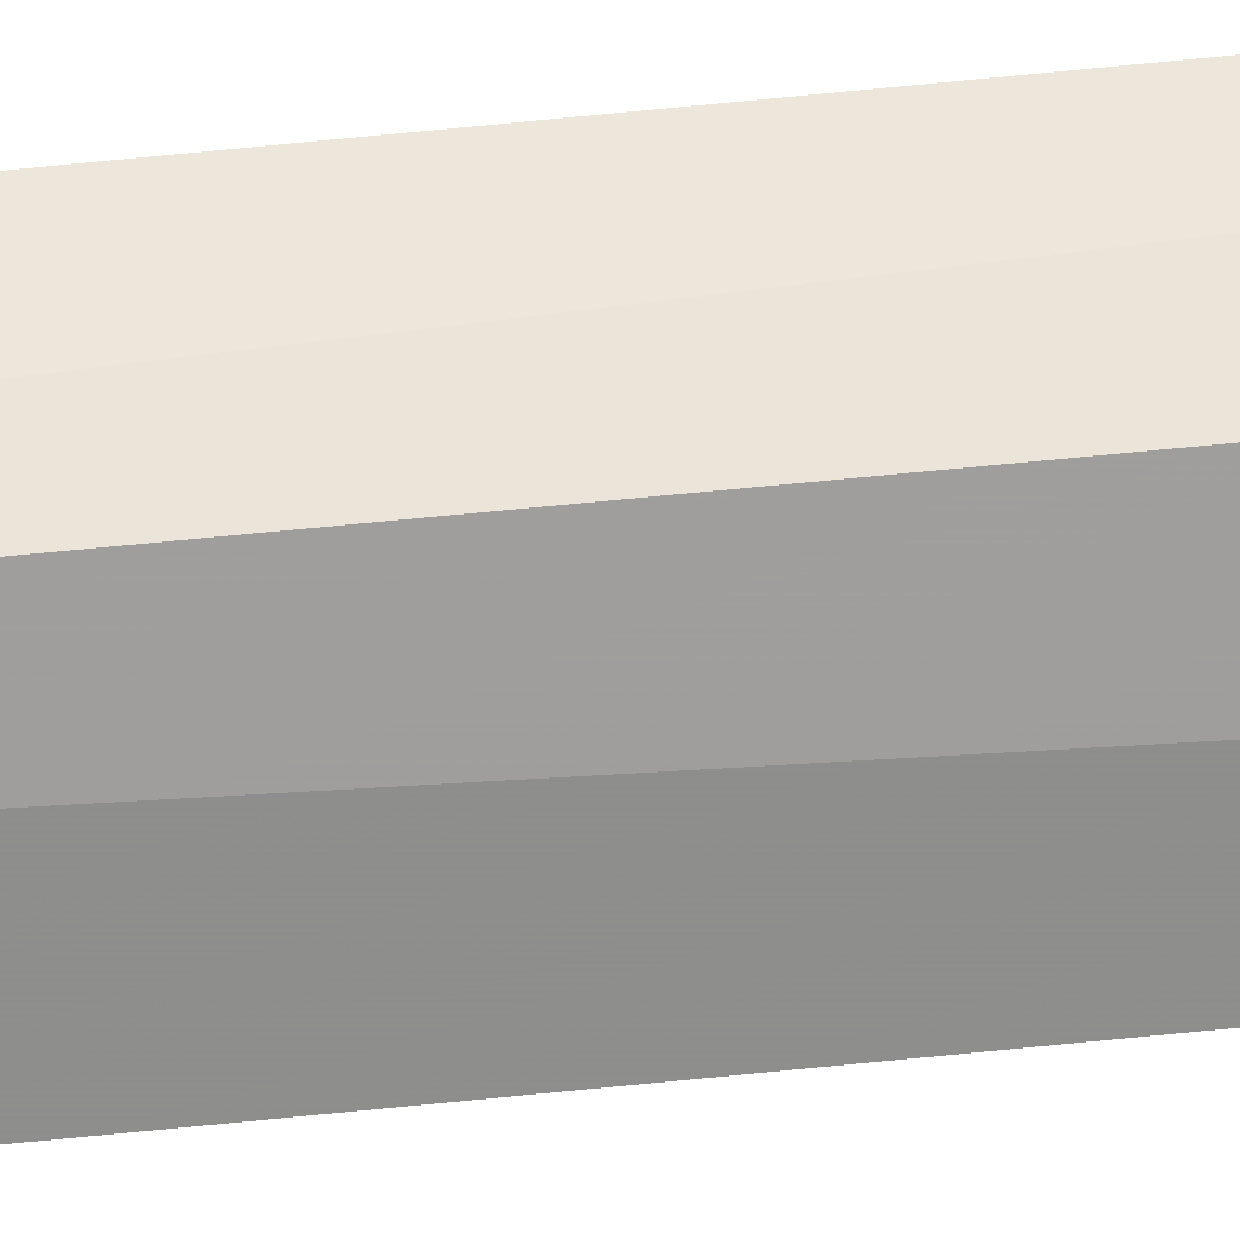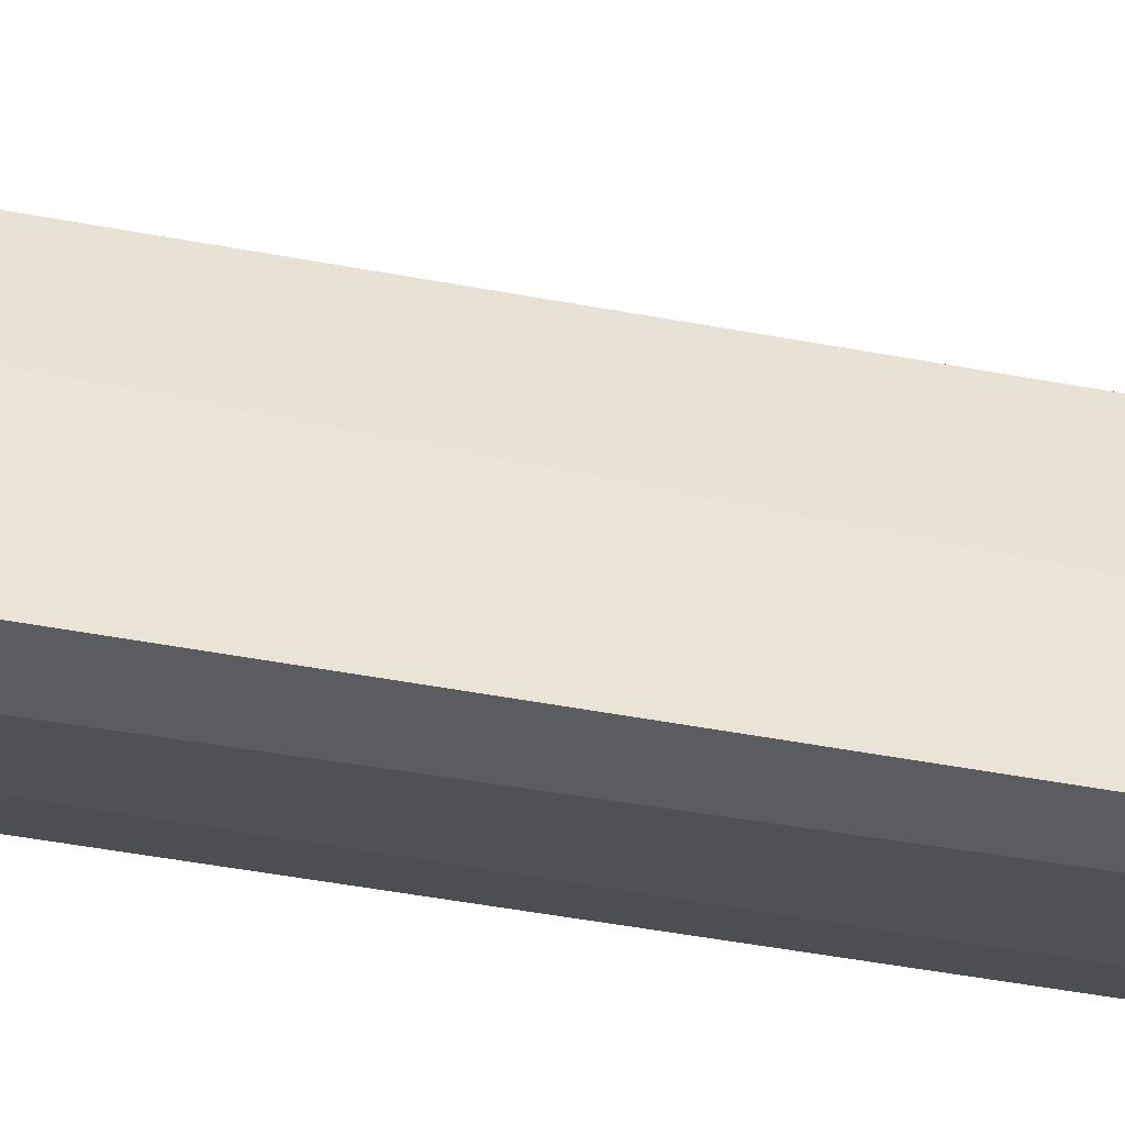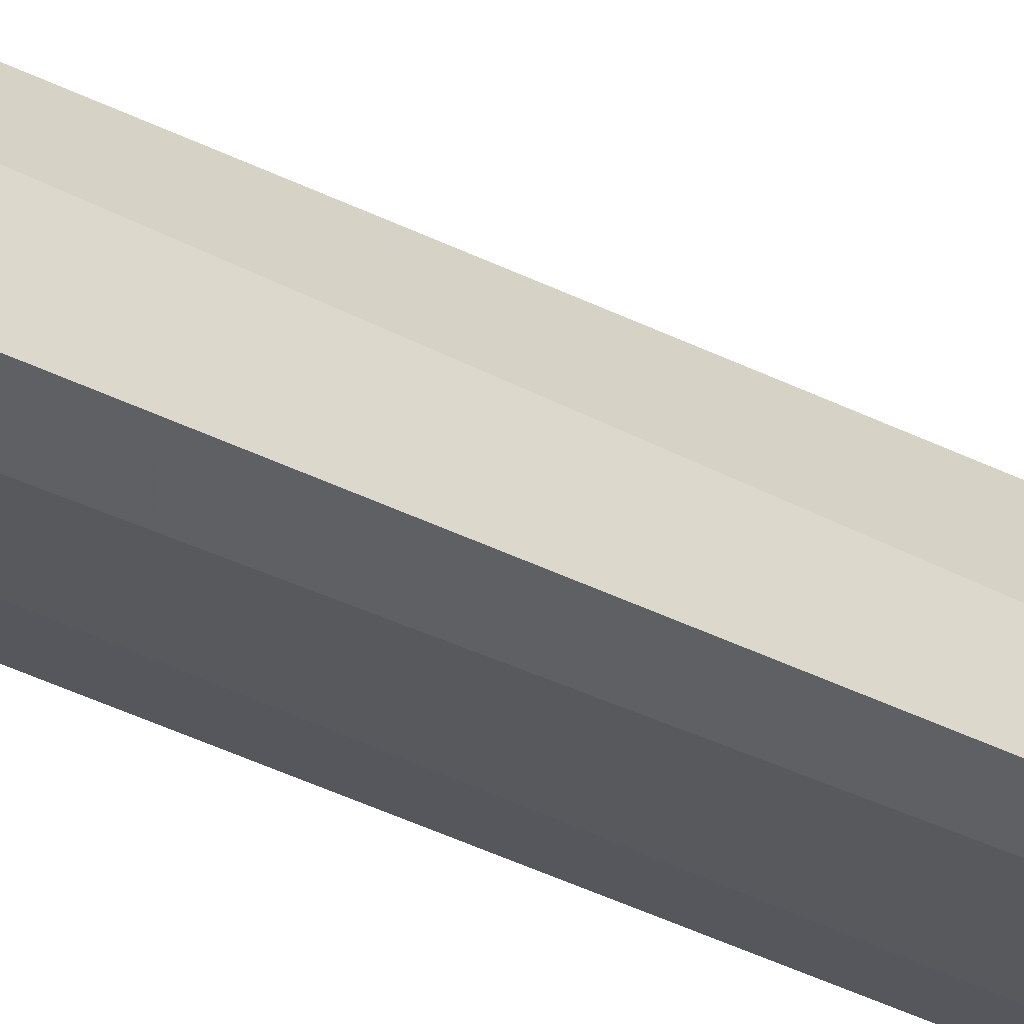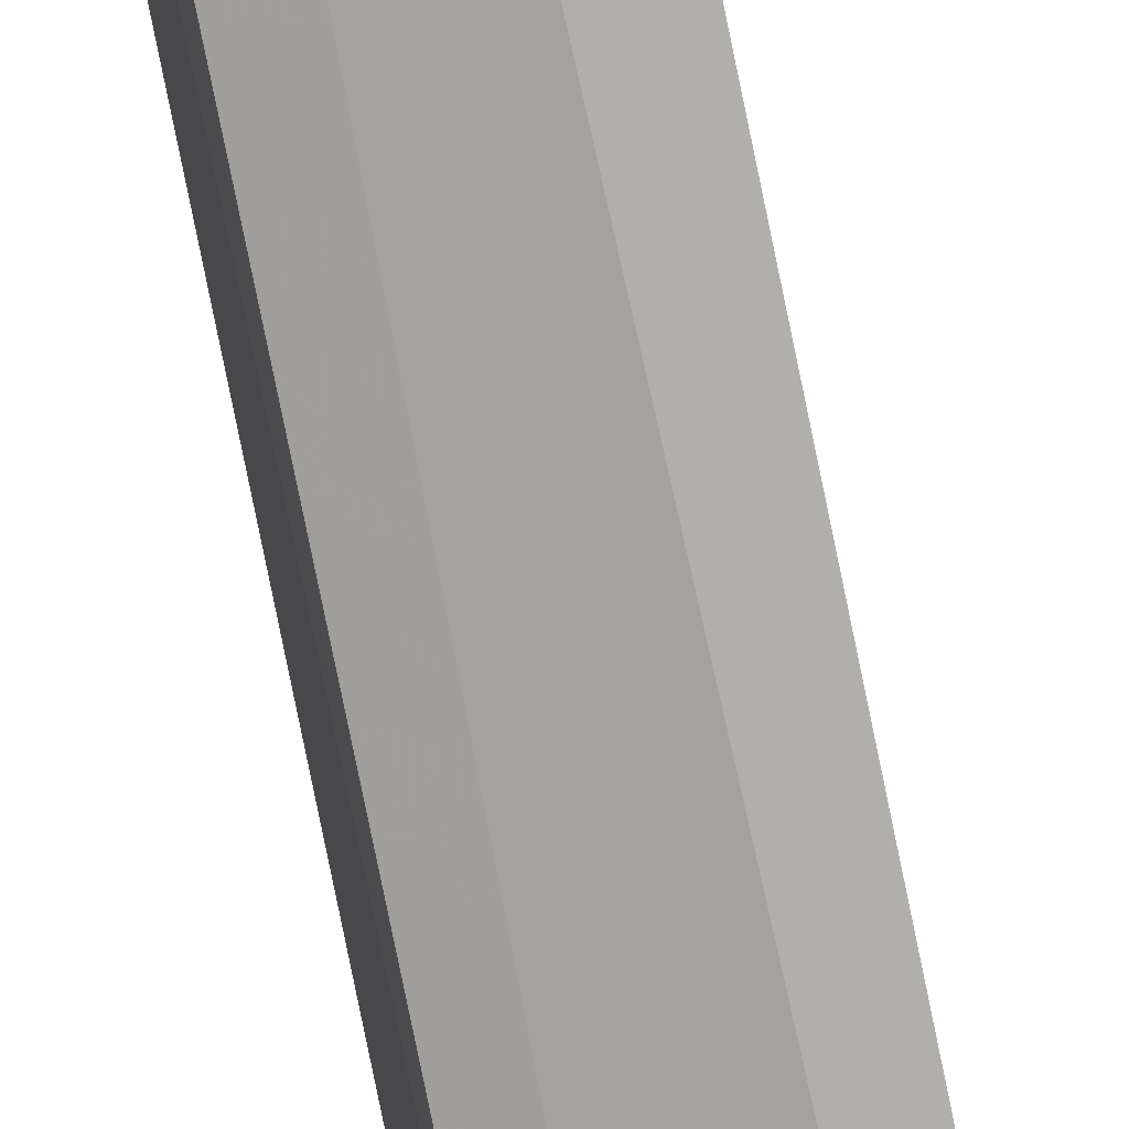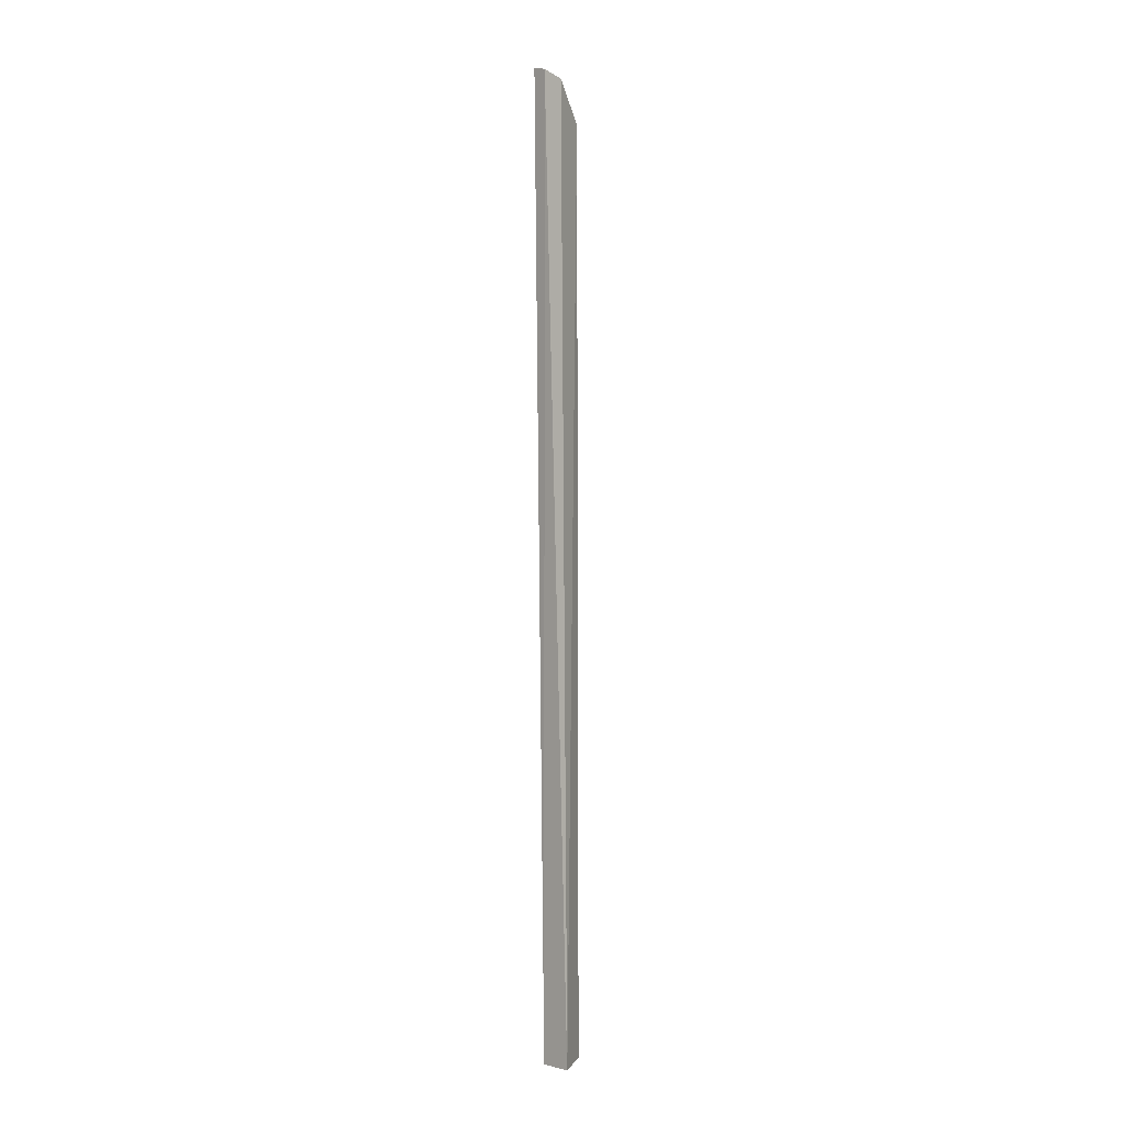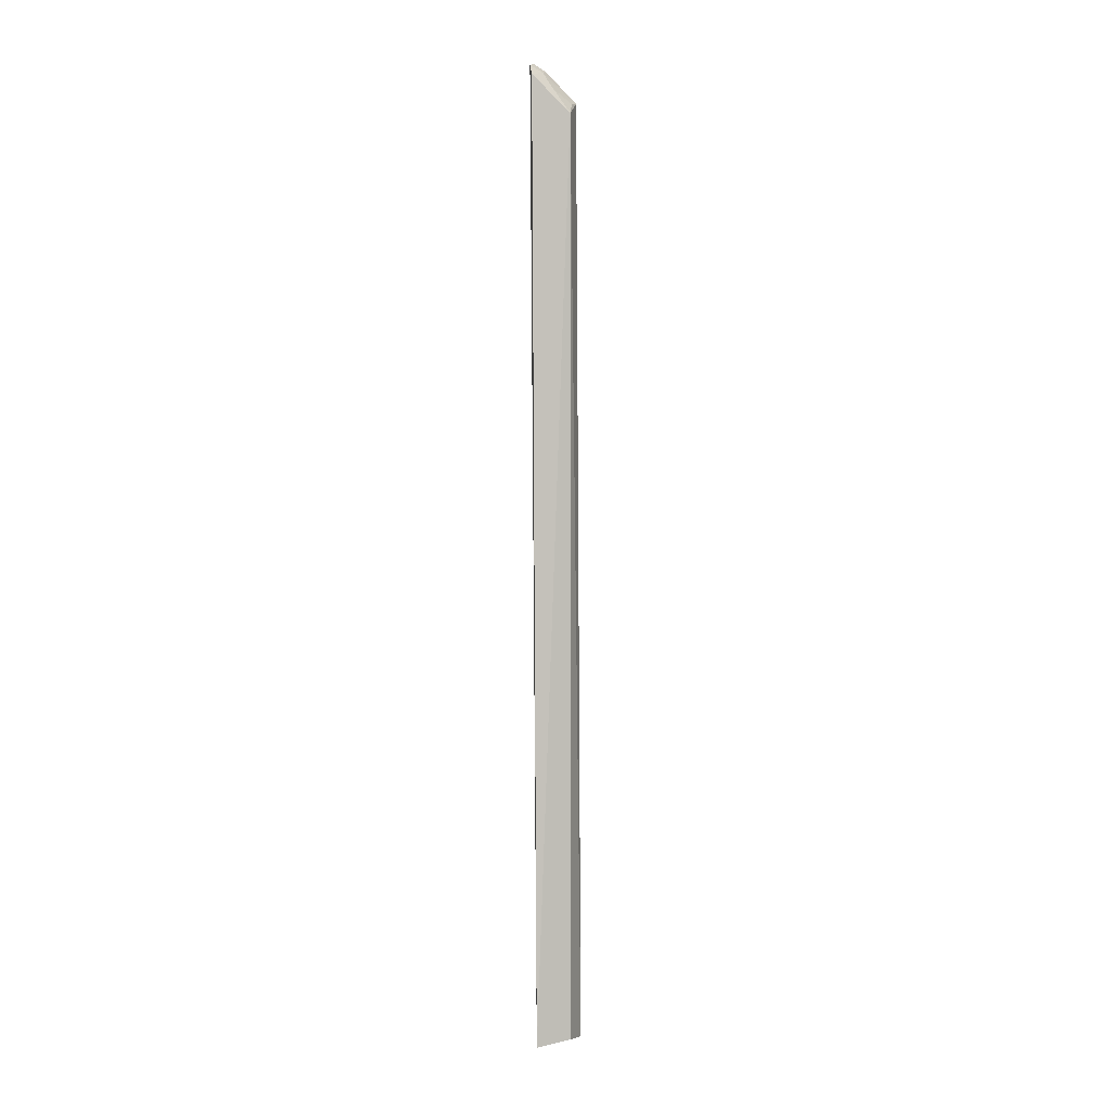
<metadata>
{"format":"obj","ext":"obj","renderer":"f3d","projection":"perspective","resolution":1024,"background":"white","views":[{"elev":40.4,"azim":81.9,"up":"+Y"},{"elev":-27.6,"azim":70.7,"up":"+Y"},{"elev":-37.3,"azim":56.2,"up":"+Y"},{"elev":-76.4,"azim":11.2,"up":"+Y"},{"elev":-2.0,"azim":38.7,"up":"+Z"},{"elev":2.1,"azim":91.5,"up":"+Z"}]}
</metadata>
<code>
v 0.06649 0.08983 0.3313
v 0.08579 0.09603 -0.5
v 0.07411 0.124 0.2896
v 0.05109 0.1286 0.3017
v 0.05812 0.09998 -0.4995
v 0.05262 0.1331 -0.4995
v 0.07464 0.1097 0.3098
v 0.05333 0.09237 0.3351
v 0.07477 0.125 -0.4957
v 0.0625 0.125 0.2993
v 0.08228 0.09203 0.3207
v 0.05118 0.1024 0.329
v 0.06357 0.1006 0.3253
f 5 2 1
f 6 4 3
f 6 2 5
f 8 5 1
f 9 6 3
f 9 3 2
f 9 2 6
f 10 7 3
f 10 3 4
f 10 4 7
f 11 1 2
f 11 2 3
f 11 3 7
f 12 6 5
f 12 5 8
f 12 4 6
f 13 11 7
f 13 1 11
f 13 7 4
f 13 4 12
f 13 12 8
f 13 8 1

</code>
